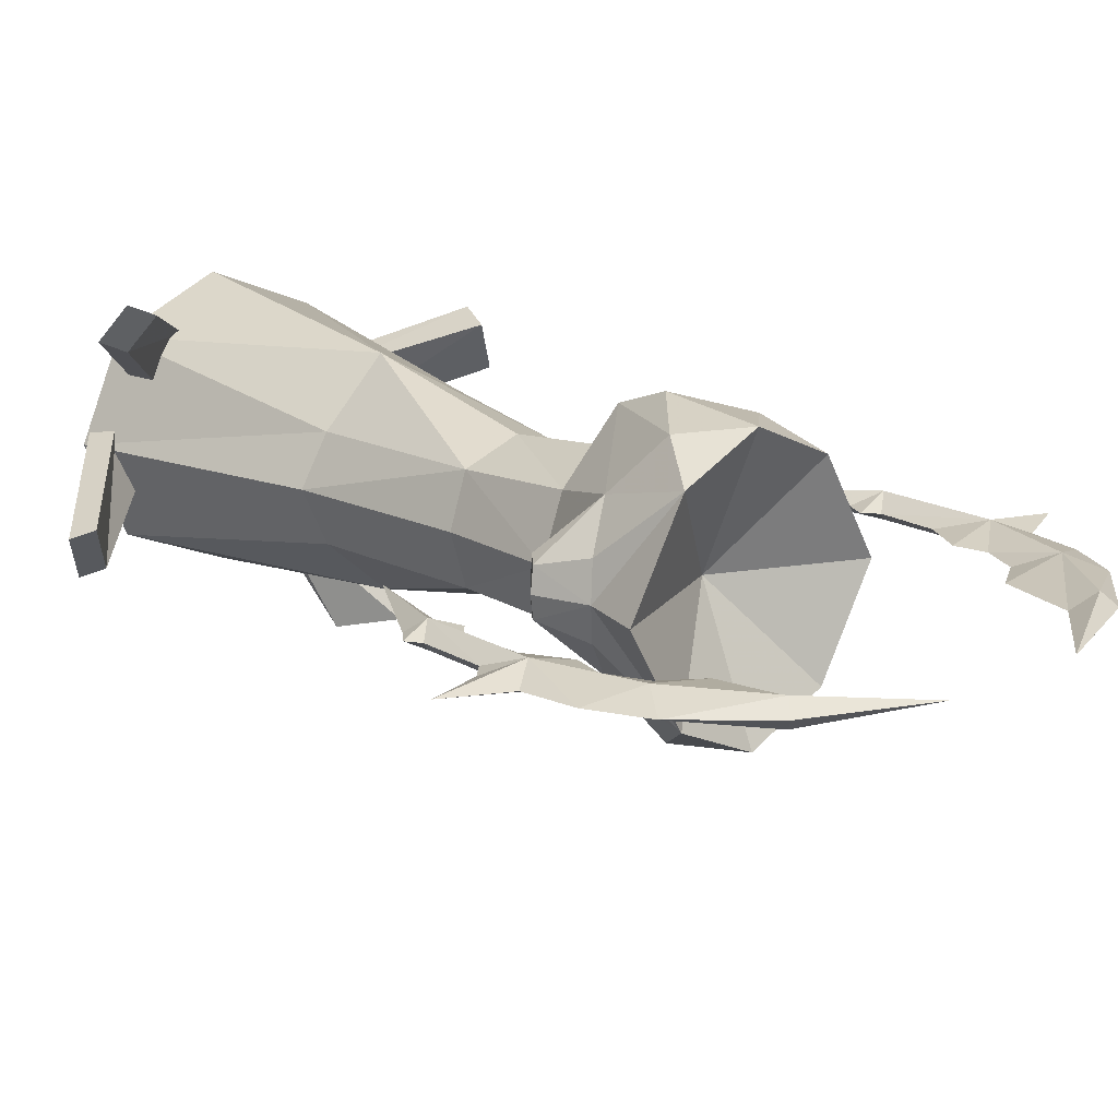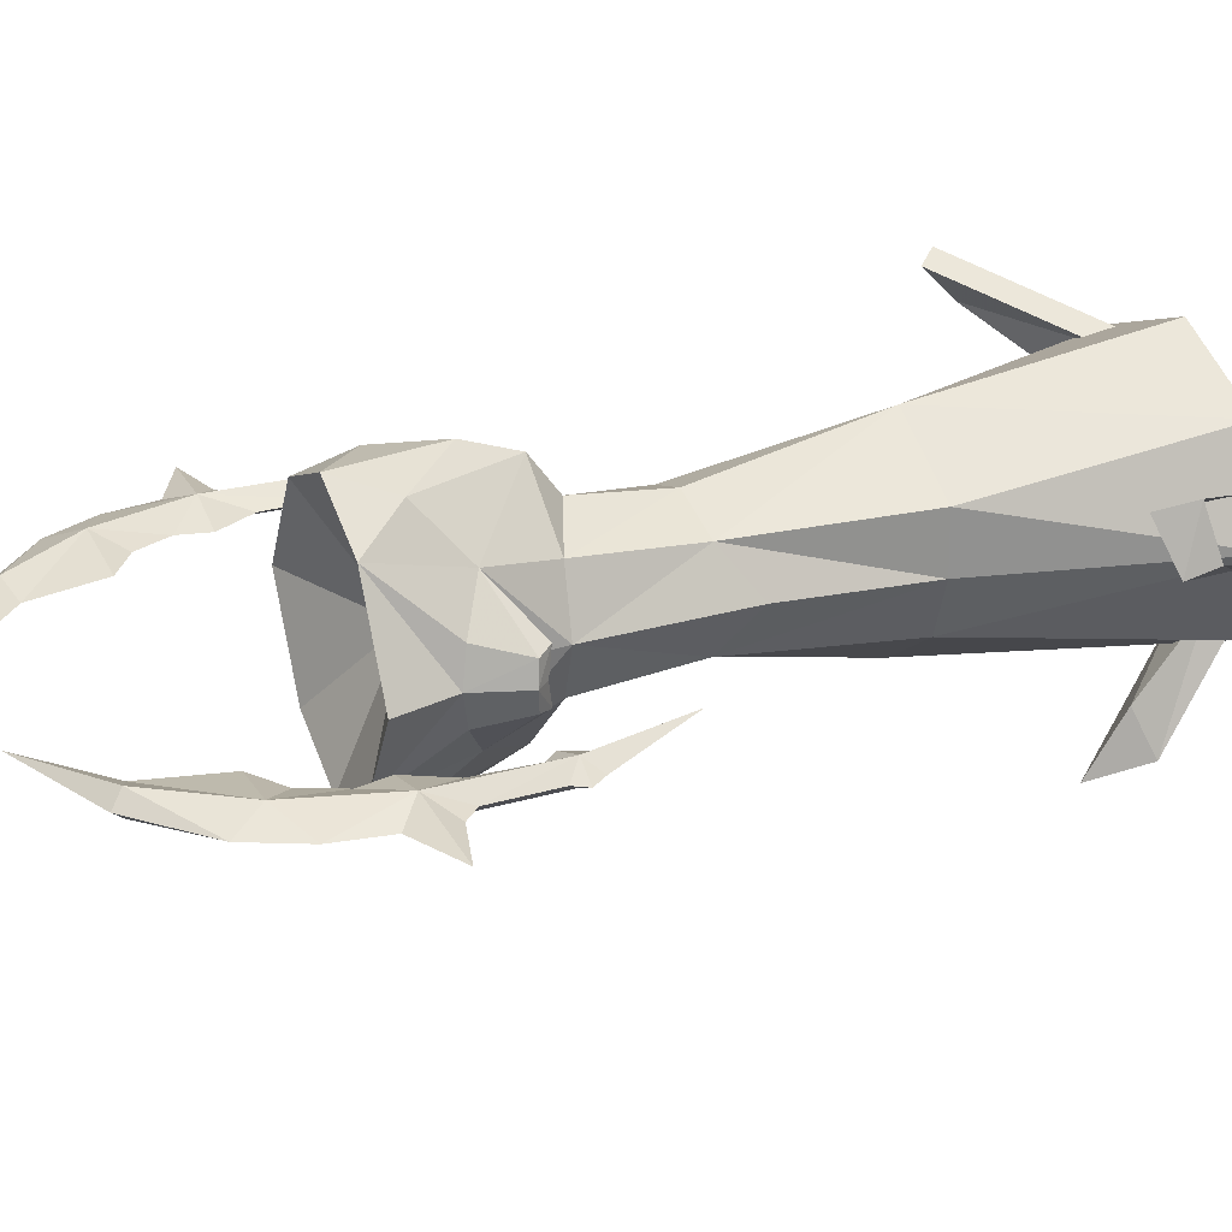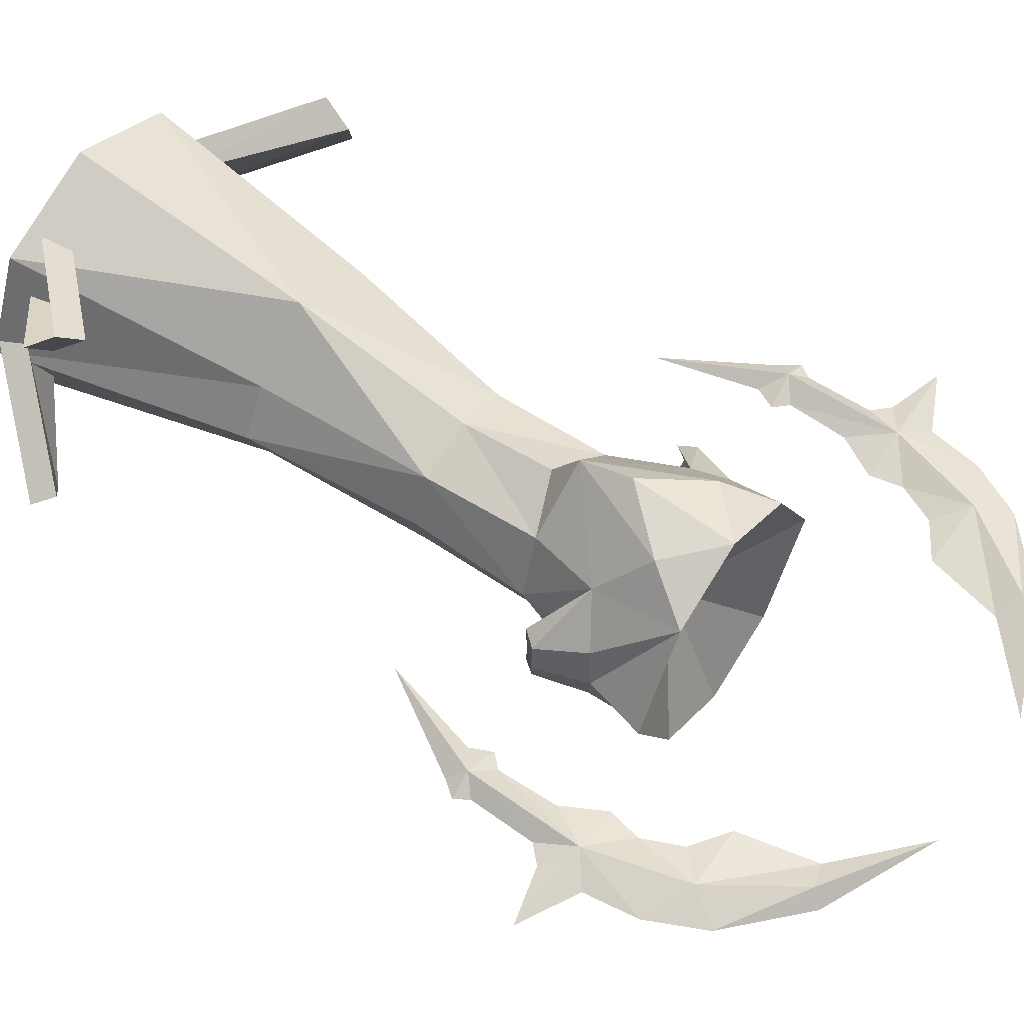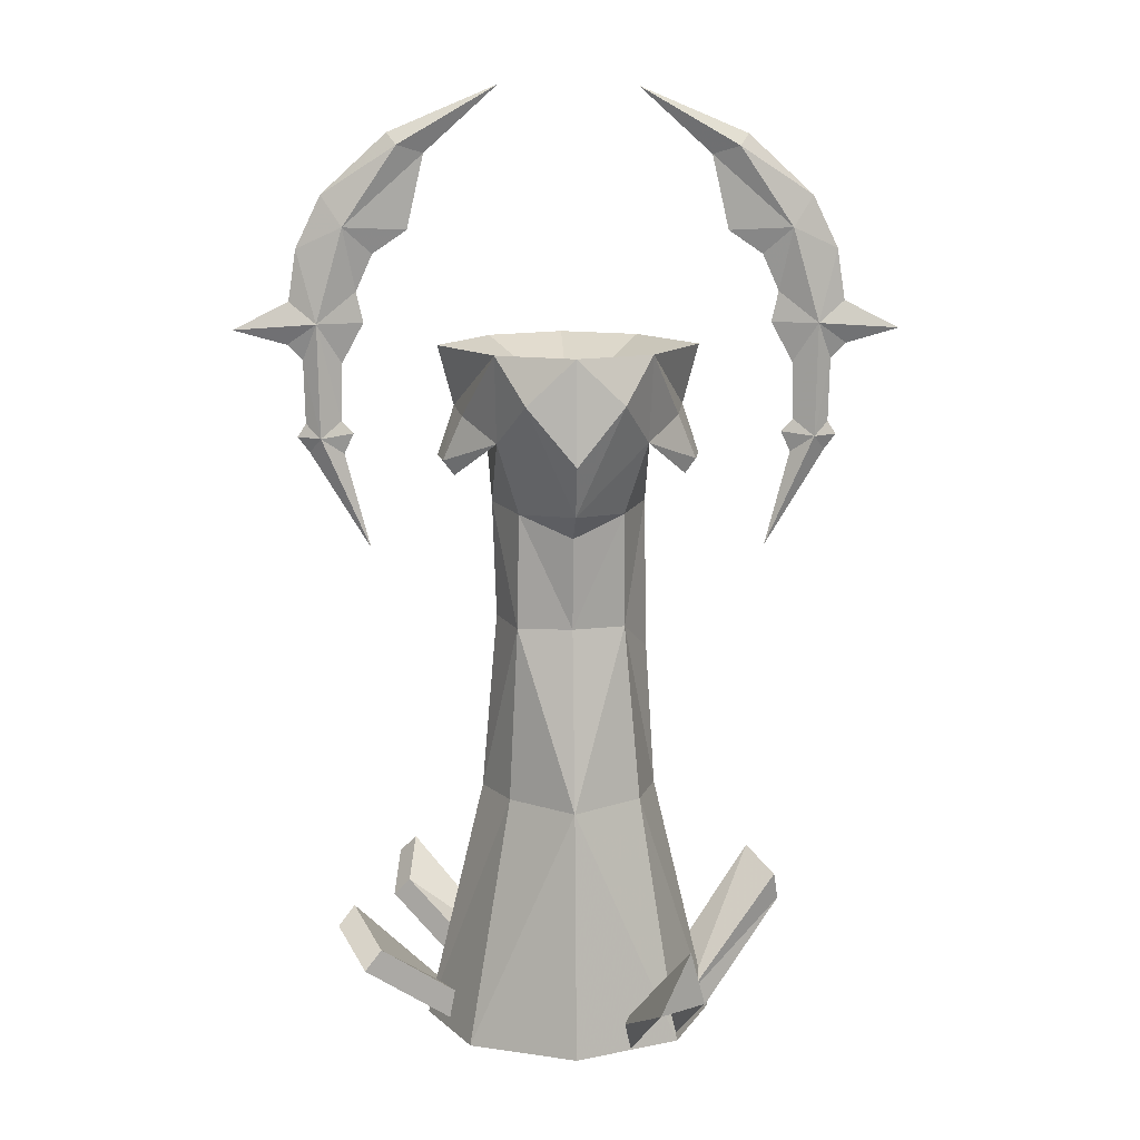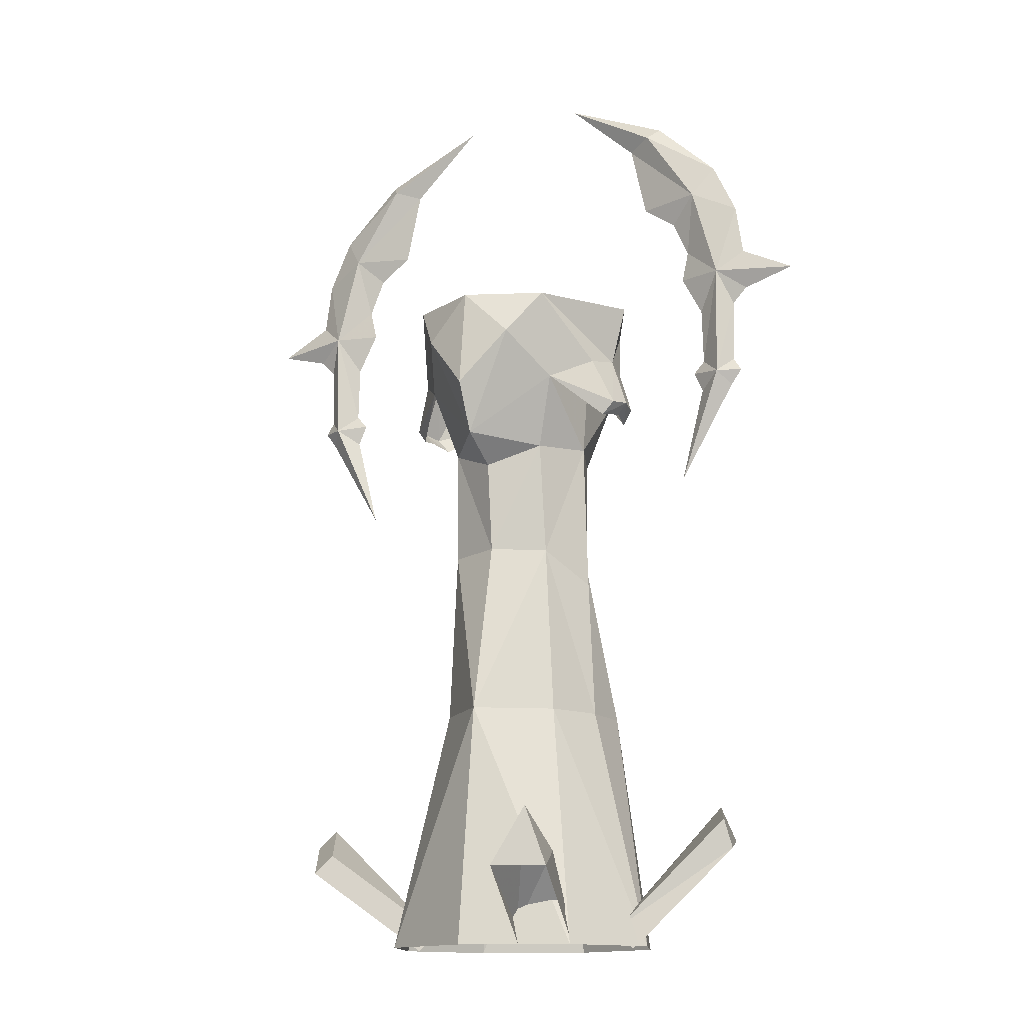
<metadata>
{"format":"obj","ext":"obj","renderer":"f3d","projection":"perspective","resolution":1024,"background":"white","views":[{"elev":17.6,"azim":-41.8,"up":"+Y"},{"elev":26.9,"azim":66.9,"up":"+Y"},{"elev":57.5,"azim":-54.3,"up":"+Y"},{"elev":11.7,"azim":-3.4,"up":"+Z"},{"elev":-13.8,"azim":29.6,"up":"+Z"}]}
</metadata>
<code>
g juqing_fuben_253_building_lizhu_03a
v 9.022 -13.87 3.608
v 21.36 -32.57 26.01
v 21.18 -20.8 17.93
v 18.16 -7.839 3.608
v -11.58 24.16 6.303
v -31.69 34.04 28.7
v -33.07 26.59 21.41
v -16.41 14.34 6.303
v -14.73 19.66 121.5
v -10.37 16.39 107
v -15.3 5.212 107.8
v -17.09 5.212 130.8
v -25.06 9.583 116.8
v -26.03 5.212 117.3
v -22.72 5.212 127.2
v -21.24 12.01 125.9
v -22.81 10.33 114
v -22.81 10.33 114
v -23.97 5.212 115
v 14.73 19.66 121.5
v 17.09 5.212 130.8
v 15.3 5.212 107.8
v 10.37 16.39 107
v 25.06 9.583 116.8
v 21.24 12.01 125.9
v 22.72 5.212 127.2
v 26.03 5.212 117.3
v 22.81 10.33 114
v 23.97 5.212 115
v 22.81 10.33 114
v -14.73 -9.24 121.5
v -10.37 -5.967 107
v -25.06 0.8415 116.8
v -21.24 -1.584 125.9
v -22.81 0.09078 114
v -22.81 0.09078 114
v 14.73 -9.24 121.5
v 10.37 -5.967 107
v 25.06 0.8415 116.8
v 21.24 -1.584 125.9
v 22.81 0.09077 114
v 22.81 0.09077 114
v -25.9 5.212 139.1
v -15.2 24.05 139.1
v 5e-06 28.86 108.5
v 6e-06 32.7 119.1
v -9.485 29.75 129.9
v 7e-06 31.09 139.1
v 2e-06 21.02 102.9
v 25.9 5.212 139.1
v 15.2 24.05 139.1
v 6e-06 32.7 119.1
v 9.485 29.75 129.9
v -15.2 -13.62 139.1
v 1e-06 -18.43 108.5
v 1e-06 -22.93 118.8
v -2e-06 -20.67 139.1
v -9.485 -19.32 129.9
v 4e-06 -10.6 102.9
v 15.2 -13.62 139.1
v 1e-06 -22.93 118.8
v 9.485 -19.32 129.9
f 1 2 3
f 3 4 1
f 5 6 7
f 7 8 5
f 9 10 11
f 11 12 9
f 13 14 15
f 15 16 13
f 9 17 13
f 13 16 9
f 14 13 18
f 18 19 14
f 20 21 22
f 22 23 20
f 24 25 26
f 26 27 24
f 20 25 24
f 24 28 20
f 27 29 30
f 30 24 27
f 31 12 11
f 11 32 31
f 33 34 15
f 15 14 33
f 31 34 33
f 33 35 31
f 14 19 36
f 36 33 14
f 37 38 22
f 22 21 37
f 39 27 26
f 26 40 39
f 37 41 39
f 39 40 37
f 27 39 42
f 42 29 27
f 43 44 15
f 10 9 45
f 46 47 48
f 44 9 16
f 10 45 49
f 48 47 44
f 45 47 46
f 44 47 9
f 45 9 47
f 15 44 16
f 50 26 51
f 23 45 20
f 52 48 53
f 51 25 20
f 23 49 45
f 48 51 53
f 45 52 53
f 51 20 53
f 45 53 20
f 26 25 51
f 43 15 54
f 32 55 31
f 56 57 58
f 54 34 31
f 32 59 55
f 57 54 58
f 55 56 58
f 54 31 58
f 55 58 31
f 15 34 54
f 50 60 26
f 38 37 55
f 61 62 57
f 60 37 40
f 38 55 59
f 57 62 60
f 55 62 61
f 60 62 37
f 55 37 62
f 26 60 40
g juqing_fuben_253_building_lizhu_03a
v 29.22 5.212 -0.09194
v 17.55 5.212 49.01
v 13.63 -6.268 48.95
v 20.9 -13.3 -0.09194
v -6e-06 -16.31 48.95
v -6e-06 -22.16 -0.09194
v 15.85 5.961 77.54
v 10.65 -3.921 83.95
v 2e-06 -8.881 84.49
v 15.3 5.212 107.8
v 10.37 -5.967 107
v -12.4 -5.503 48.95
v -17.55 5.212 49.01
v -29.22 5.212 -0.09194
v -20.9 -13.3 -0.09194
v -10.74 -5.238 83.95
v -14.5 5.212 84.59
v -15.3 5.212 107.8
v -10.37 -5.967 107
v 41.71 23.59 22.27
v 39.16 21.72 29.4
v 43.95 12.24 26.01
v 44.98 14.11 20.05
v 19.07 10.52 3.608
v 39.16 21.72 29.4
v 41.71 23.59 22.27
v 22.31 12.39 -0.1269
v 24.55 1.037 3.608
v 43.95 12.24 26.01
v 39.16 21.72 29.4
v 19.07 10.52 3.608
v 4e-06 -10.6 102.9
v 18.16 -7.839 3.608
v 21.18 -20.8 17.93
v 24.48 -29.66 14.34
v 20.22 -10.96 -0.1269
v 24.55 1.037 3.608
v 27.78 2.905 -0.1269
v 44.98 14.11 20.05
v 43.95 12.24 26.01
v 9.022 -13.87 3.608
v 11.08 -16.99 -0.1269
v 15.34 -35.68 14.34
v 21.36 -32.57 26.01
v -29.22 5.212 -0.09194
v -17.55 5.212 49.01
v -11.96 14.38 48.95
v -20.9 23.73 -0.09194
v 7e-06 26.18 48.95
v 7e-06 32.58 -0.09194
v -14.5 5.212 84.59
v -10.65 14.87 83.95
v -1e-06 18.98 84.49
v -15.3 5.212 107.8
v -10.37 16.39 107
v 17.06 16.69 48.95
v 17.55 5.212 49.01
v 29.22 5.212 -0.09194
v 20.9 23.73 -0.09194
v 10.65 14.87 83.95
v 15.85 5.961 77.54
v 15.3 5.212 107.8
v 10.37 16.39 107
v -41.7 -13.16 16.07
v -38.47 -11.29 19.81
v -43.95 -1.813 26.01
v -47.18 -3.681 22.27
v -19.07 -0.09249 3.608
v -38.47 -11.29 19.81
v -41.7 -13.16 16.07
v -22.31 -1.96 -0.1269
v -24.55 9.387 3.608
v -43.95 -1.813 26.01
v -38.47 -11.29 19.81
v -19.07 -0.09249 3.608
v 2e-06 21.02 102.9
v -36.42 28.24 17.68
v -33.07 26.59 21.41
v -31.69 34.04 28.7
v -35.04 35.68 24.97
v -16.41 14.34 6.303
v -33.07 26.59 21.41
v -36.42 28.24 17.68
v -19.76 15.98 2.567
v -24.55 9.387 3.608
v -27.78 7.52 -0.1269
v -47.18 -3.681 22.27
v -43.95 -1.813 26.01
v -11.58 24.16 6.303
v -14.94 25.81 2.567
v -35.04 35.68 24.97
v -31.69 34.04 28.7
v -25.9 5.212 139.1
v -15.2 -13.62 139.1
v 0 5.212 127.6
v 24.48 -29.66 14.34
v 21.36 -32.57 26.01
v 15.34 -35.68 14.34
v -2e-06 -20.67 139.1
v 25.9 5.212 139.1
v 15.2 -13.62 139.1
v -2e-06 -20.67 139.1
v 15.2 24.05 139.1
v 7e-06 31.09 139.1
v -15.2 24.05 139.1
v 21.18 -20.8 17.93
f 63 64 65
f 65 66 63
f 66 65 67
f 67 68 66
f 64 69 70
f 70 65 64
f 67 65 70
f 70 71 67
f 70 69 72
f 72 73 70
f 74 75 76
f 76 77 74
f 67 74 77
f 77 68 67
f 78 79 75
f 75 74 78
f 78 74 67
f 67 71 78
f 80 79 78
f 78 81 80
f 82 83 84
f 84 85 82
f 86 87 88
f 88 89 86
f 90 91 92
f 92 93 90
f 81 78 71
f 71 94 81
f 73 94 71
f 71 70 73
f 95 96 97
f 97 98 95
f 99 100 101
f 101 102 99
f 103 104 105
f 105 106 103
f 107 108 109
f 109 110 107
f 110 109 111
f 111 112 110
f 108 113 114
f 114 109 108
f 111 109 114
f 114 115 111
f 114 113 116
f 116 117 114
f 118 119 120
f 120 121 118
f 111 118 121
f 121 112 111
f 122 123 119
f 119 118 122
f 122 118 111
f 111 115 122
f 124 123 122
f 122 125 124
f 126 127 128
f 128 129 126
f 130 131 132
f 132 133 130
f 134 135 136
f 136 137 134
f 125 122 115
f 115 138 125
f 117 138 115
f 115 114 117
f 139 140 141
f 141 142 139
f 143 144 145
f 145 146 143
f 147 148 149
f 149 150 147
f 151 152 153
f 153 154 151
f 155 156 157
f 158 159 160
f 156 161 157
f 162 157 163
f 163 157 164
f 162 165 157
f 165 166 157
f 155 157 167
f 167 157 166
f 158 168 159
g Object01
v 29.17 5.212 -0.1035
v 17.5 5.22 49
v 13.59 -6.239 48.94
v 20.87 -13.27 -0.102
v 0.002002 -16.26 48.94
v -9e-06 -22.11 -0.09786
v 15.8 5.959 77.54
v 10.62 -3.885 83.95
v -0.002811 -8.831 84.49
v 15.25 5.213 107.8
v 10.33 -5.933 107
v -12.36 -5.473 48.94
v -17.5 5.21 49
v -29.17 5.212 -0.1035
v -20.87 -13.27 -0.1034
v -10.7 -5.202 83.95
v -14.45 5.212 84.59
v -15.25 5.212 107.8
v -10.33 -5.933 107
v 1e-06 -10.55 103
v -29.17 5.212 -0.1035
v -17.5 5.21 49
v -11.93 14.35 48.94
v -20.87 23.69 -0.1047
v 0.006651 26.13 48.94
v 4e-06 32.54 -0.09842
v -14.45 5.212 84.59
v -10.61 14.83 83.95
v -4e-06 18.93 84.49
v -15.25 5.212 107.8
v -10.33 16.36 107
v 17.02 16.67 48.94
v 17.5 5.22 49
v 29.17 5.212 -0.1035
v 20.87 23.69 -0.09973
v 10.62 14.83 83.95
v 15.8 5.959 77.54
v 15.25 5.213 107.8
v 10.33 16.36 107
v -1e-06 20.97 103
f 169 170 171
f 171 172 169
f 172 171 173
f 173 174 172
f 170 175 176
f 176 171 170
f 173 171 176
f 176 177 173
f 176 175 178
f 178 179 176
f 180 181 182
f 182 183 180
f 173 180 183
f 183 174 173
f 184 185 181
f 181 180 184
f 184 180 173
f 173 177 184
f 186 185 184
f 184 187 186
f 187 184 177
f 177 188 187
f 179 188 177
f 177 176 179
f 189 190 191
f 191 192 189
f 192 191 193
f 193 194 192
f 190 195 196
f 196 191 190
f 193 191 196
f 196 197 193
f 196 195 198
f 198 199 196
f 200 201 202
f 202 203 200
f 193 200 203
f 203 194 193
f 204 205 201
f 201 200 204
f 204 200 193
f 193 197 204
f 206 205 204
f 204 207 206
f 207 204 197
f 197 208 207
f 199 208 197
f 197 196 199
g juqing_fuben_253_building_lizhu_03a02
v 28.18 5.217 176.1
v 33.38 7.684 177.7
v 44.08 7.684 162
v 31.55 5.217 161.3
v 44.93 5.217 123.9
v 44.6 5.217 135.3
v 49.42 7.684 143.2
v 48.96 7.684 120.7
v 41.65 5.217 149.4
v 38.37 5.217 156.7
v 49.42 7.684 143.2
v 48.25 5.217 168.1
v 35.27 5.217 180
v 53.26 5.217 157.8
v 54.81 5.217 147.5
v 52.26 5.217 136
v 51.94 5.217 123.4
v 28.18 5.217 176.1
v 31.55 5.217 161.3
v 44.08 2.75 162
v 33.38 2.75 177.7
v 44.93 5.217 123.9
v 48.96 2.75 120.7
v 49.42 2.75 143.2
v 44.6 5.217 135.3
v 49.42 2.75 143.2
v 38.37 5.217 156.7
v 48.25 5.217 168.1
v 35.27 5.217 180
v 53.26 5.217 157.8
v 52.26 5.217 136
v 51.94 5.217 123.4
v 13.67 5.217 189.1
v 40.27 5.217 143.3
v 42.59 5.217 121.4
v 44.46 5.217 117.4
v 39.52 5.217 98.35
v 65.86 5.217 142
v 65.86 5.217 142
v 55.29 5.217 139.1
v 53.61 5.217 120.8
v 51.3 5.217 117.7
v 40.27 5.217 143.3
v 13.67 5.217 189.1
v 40.27 5.217 143.3
v 42.59 5.217 121.4
v 44.46 5.217 117.4
v 39.52 5.217 98.35
v 65.86 5.217 142
v 55.29 5.217 139.1
v 53.61 5.217 120.8
v 51.3 5.217 117.7
f 209 210 211
f 211 212 209
f 213 214 215
f 215 216 213
f 217 218 211
f 211 219 217
f 220 211 210
f 210 221 220
f 222 223 219
f 219 211 222
f 224 225 216
f 216 215 224
f 226 227 228
f 228 229 226
f 230 231 232
f 232 233 230
f 217 234 228
f 228 235 217
f 236 237 229
f 229 228 236
f 238 228 234
f 234 223 238
f 239 232 231
f 231 240 239
f 210 209 241
f 215 214 242
f 212 211 218
f 243 216 244
f 213 216 243
f 244 216 245
f 221 210 241
f 223 246 219
f 247 248 215
f 248 224 215
f 225 249 216
f 249 250 216
f 250 245 216
f 220 222 211
f 251 217 219
f 229 252 226
f 232 253 233
f 227 235 228
f 254 255 231
f 230 254 231
f 255 256 231
f 237 252 229
f 223 234 246
f 257 232 258
f 258 232 239
f 240 231 259
f 259 231 260
f 260 231 256
f 236 228 238
f 251 234 217
g juqing_fuben_253_building_lizhu_03a03
v -28.18 5.217 176.3
v -33.38 7.684 178
v -44.08 7.684 162.3
v -31.55 5.217 161.6
v -44.93 5.217 124.2
v -44.6 5.217 135.6
v -49.42 7.684 143.5
v -48.96 7.684 121
v -41.65 5.217 149.7
v -38.37 5.217 157
v -49.42 7.684 143.5
v -48.25 5.217 168.4
v -35.27 5.217 180.3
v -53.26 5.217 158
v -54.81 5.217 147.8
v -52.26 5.217 136.3
v -51.94 5.217 123.7
v -28.18 5.217 176.3
v -31.55 5.217 161.6
v -44.08 2.75 162.3
v -33.38 2.75 178
v -44.93 5.217 124.2
v -48.96 2.75 121
v -49.42 2.75 143.5
v -44.6 5.217 135.6
v -49.42 2.75 143.5
v -38.37 5.217 157
v -48.25 5.217 168.4
v -35.27 5.217 180.3
v -53.26 5.217 158
v -52.26 5.217 136.3
v -51.94 5.217 123.7
v -13.67 5.217 189.4
v -40.27 5.217 143.6
v -42.59 5.217 121.7
v -44.46 5.217 117.6
v -39.52 5.217 98.62
v -65.86 5.217 142.3
v -65.86 5.217 142.3
v -55.29 5.217 139.3
v -53.61 5.217 121.1
v -51.3 5.217 118
v -40.27 5.217 143.6
v -13.67 5.217 189.4
v -40.27 5.217 143.6
v -42.59 5.217 121.7
v -44.46 5.217 117.6
v -39.52 5.217 98.62
v -65.86 5.217 142.3
v -55.29 5.217 139.3
v -53.61 5.217 121.1
v -51.3 5.217 118
f 262 261 263
f 264 263 261
f 266 265 267
f 268 267 265
f 270 269 263
f 271 263 269
f 263 272 262
f 273 262 272
f 275 274 271
f 263 271 274
f 277 276 268
f 267 268 276
f 279 278 280
f 281 280 278
f 283 282 284
f 285 284 282
f 286 269 280
f 287 280 269
f 289 288 281
f 280 281 288
f 280 290 286
f 275 286 290
f 284 291 283
f 292 283 291
f 261 262 293
f 266 267 294
f 263 264 270
f 268 295 296
f 268 265 295
f 268 296 297
f 262 273 293
f 298 275 271
f 300 299 267
f 276 300 267
f 301 277 268
f 302 301 268
f 297 302 268
f 274 272 263
f 269 303 271
f 304 281 278
f 305 284 285
f 287 279 280
f 307 306 283
f 306 282 283
f 308 307 283
f 304 289 281
f 286 275 298
f 284 309 310
f 284 310 291
f 283 292 311
f 283 311 312
f 283 312 308
f 280 288 290
f 286 303 269

</code>
